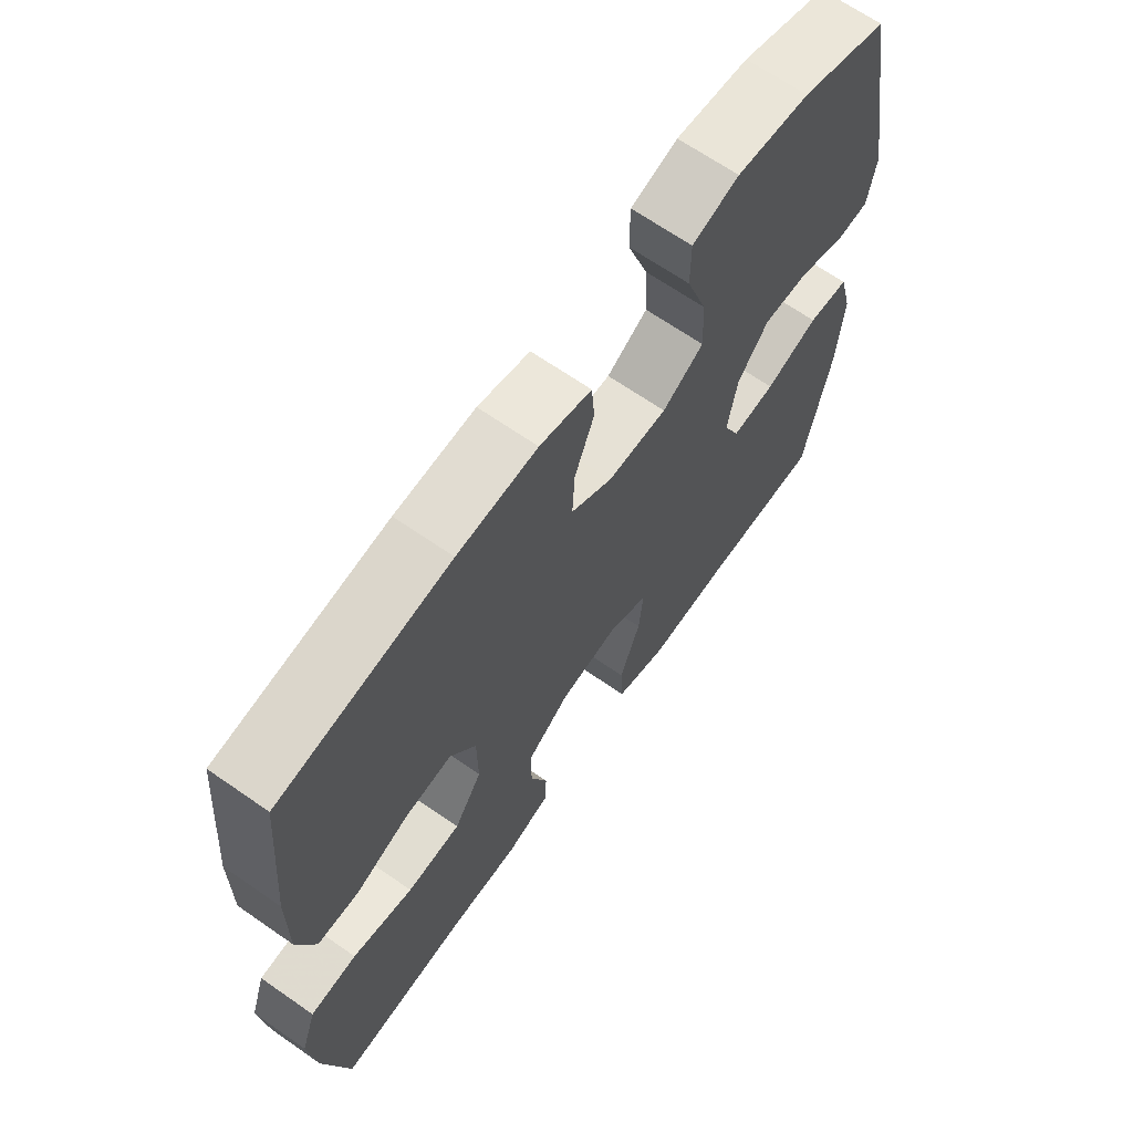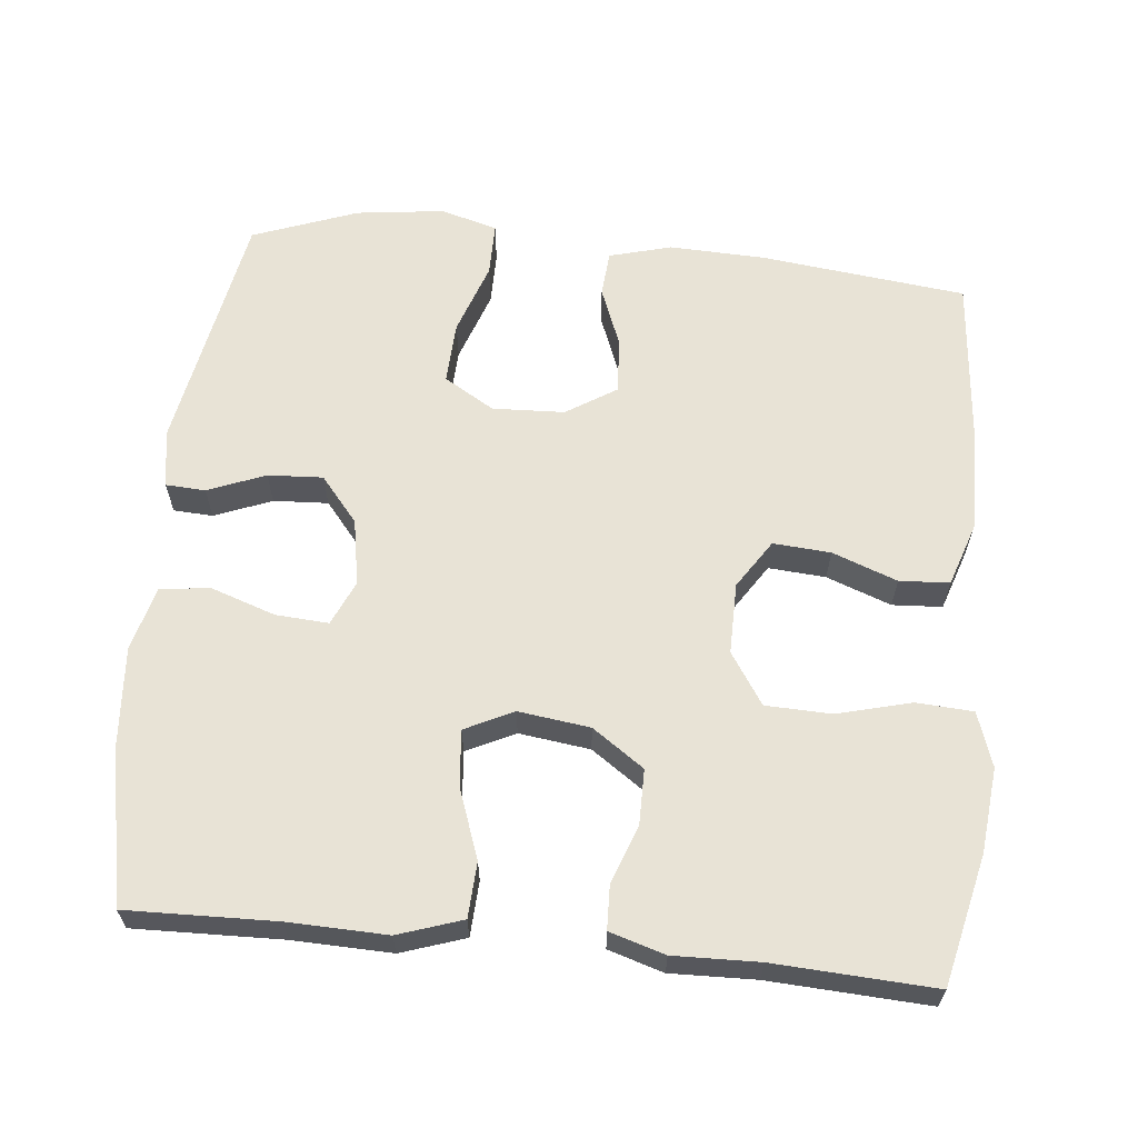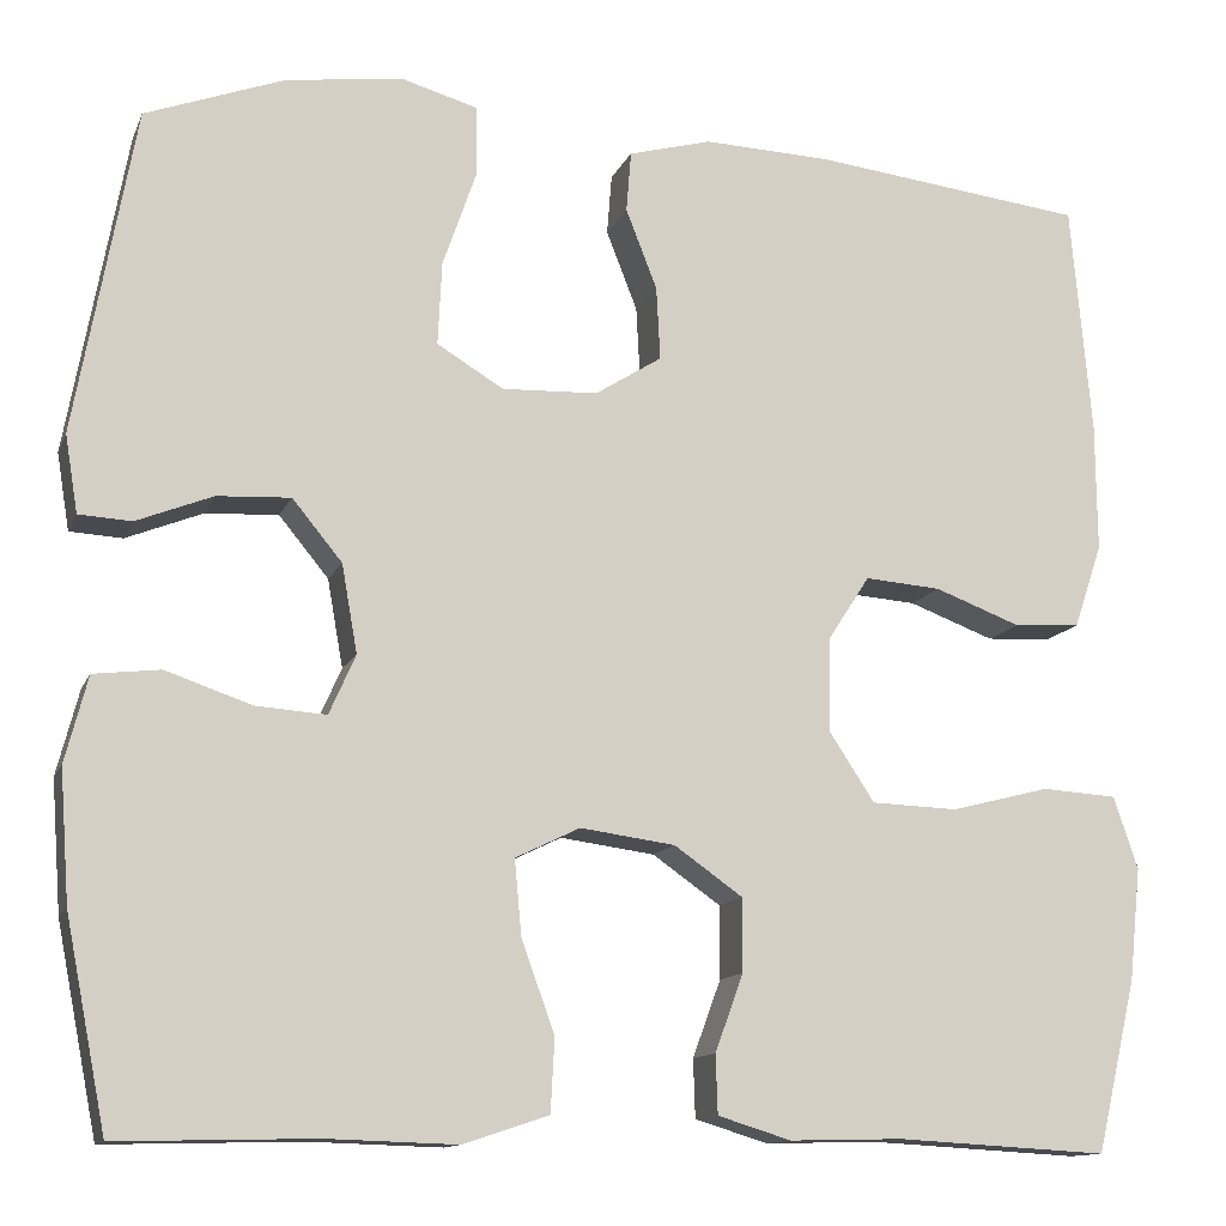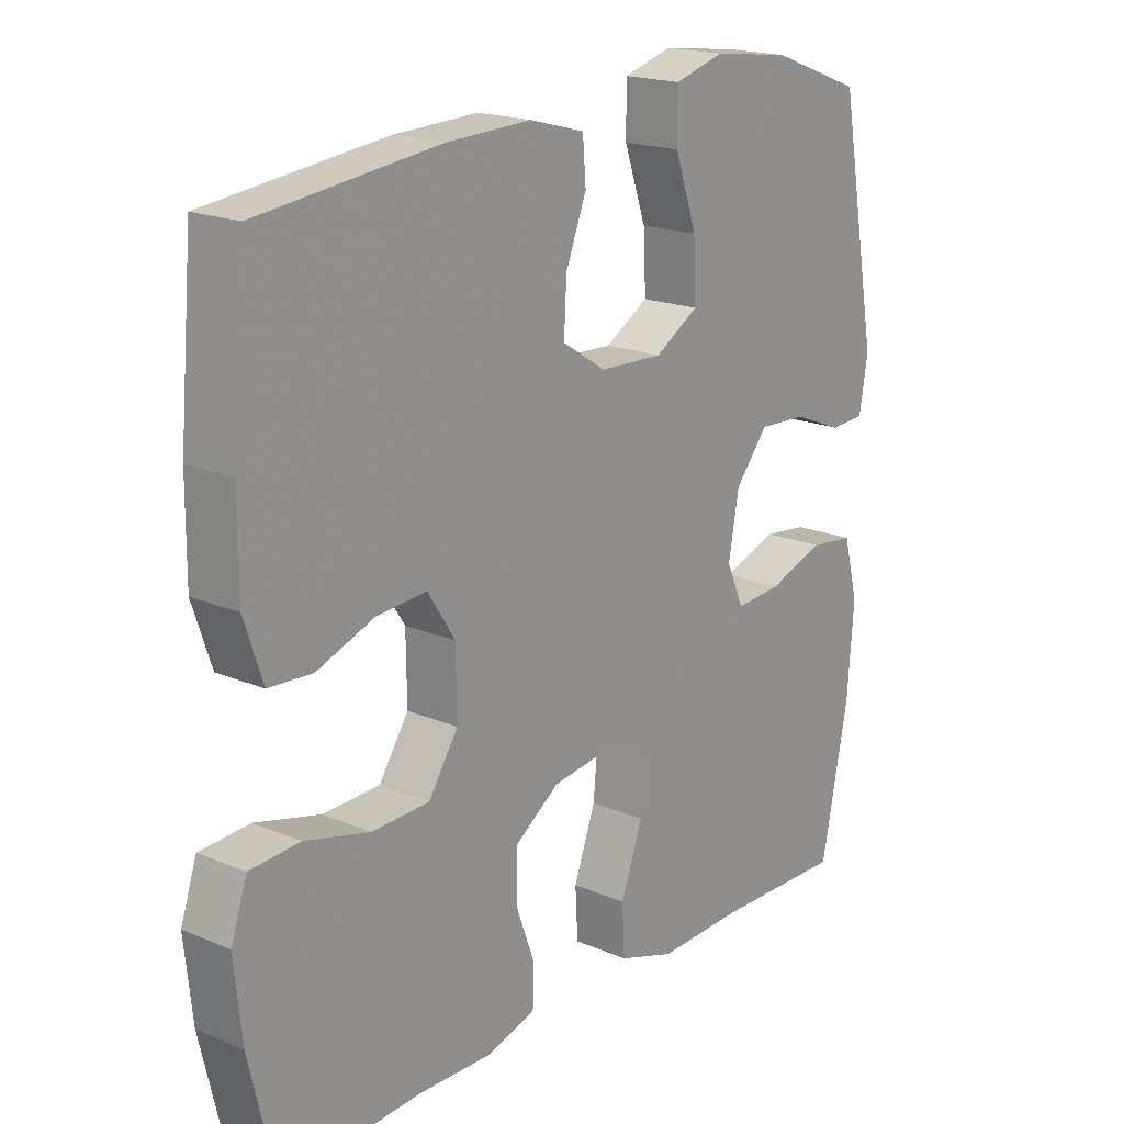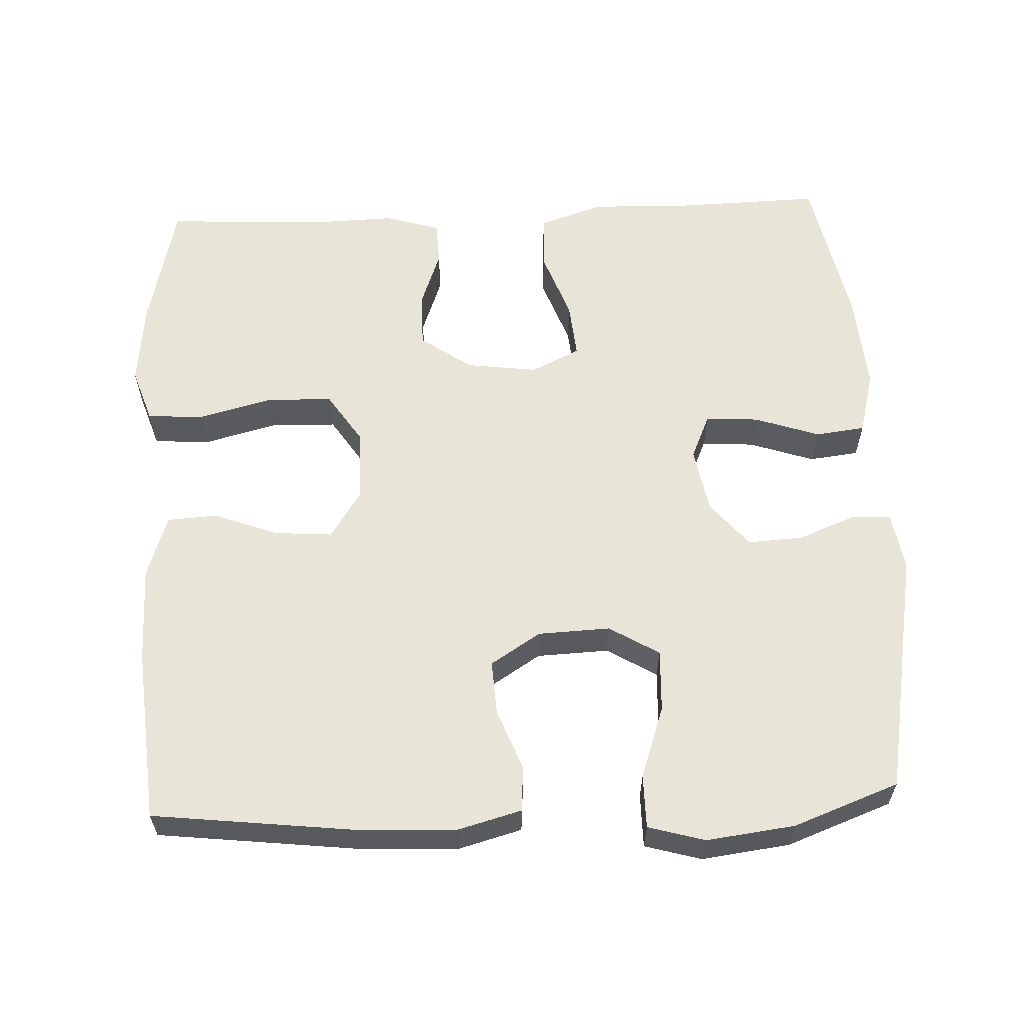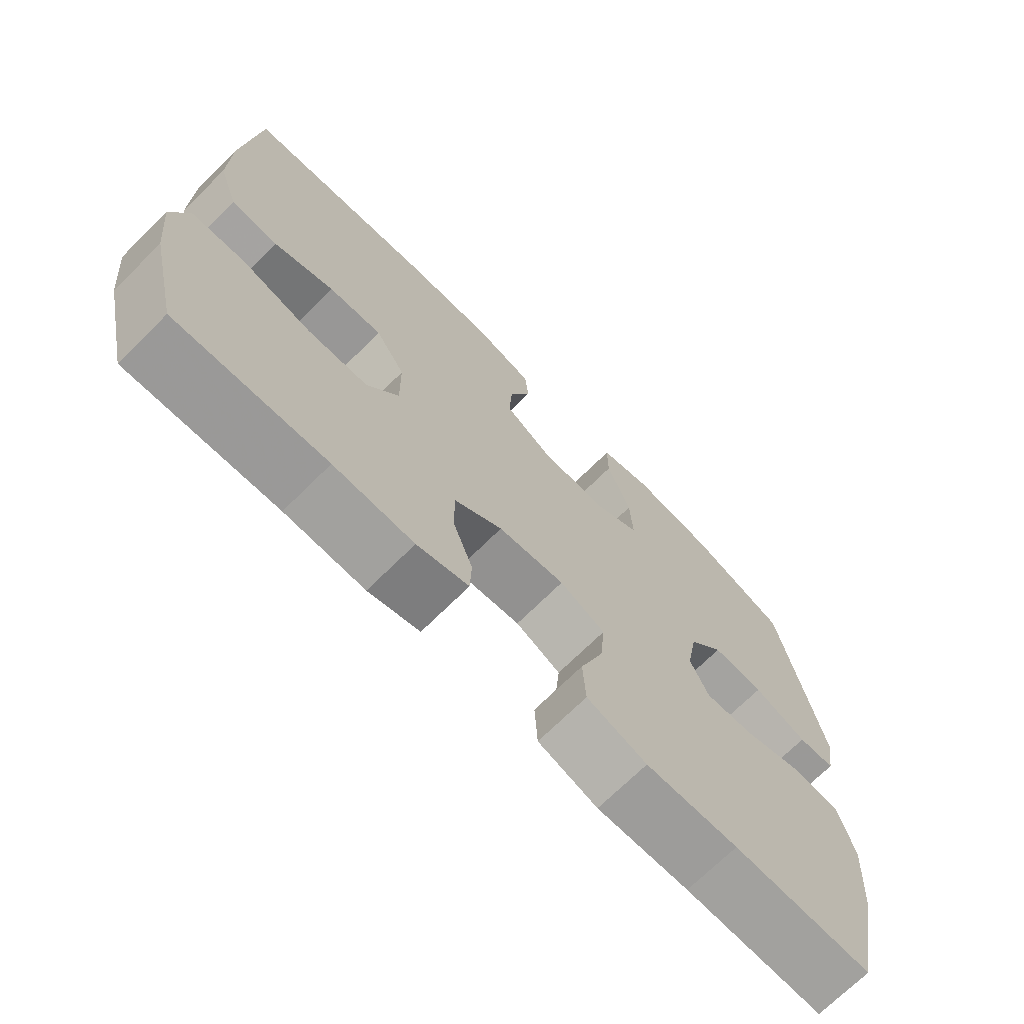
<metadata>
{"format":"obj","ext":"obj","renderer":"f3d","projection":"perspective","resolution":1024,"background":"white","views":[{"elev":66.8,"azim":-55.1,"up":"+Z"},{"elev":62.5,"azim":-174.3,"up":"+Y"},{"elev":-12.6,"azim":163.3,"up":"+Z"},{"elev":18.8,"azim":-51.2,"up":"+Z"},{"elev":59.8,"azim":-2.6,"up":"+Y"},{"elev":-71.1,"azim":-45.3,"up":"+Z"}]}
</metadata>
<code>
v -0.5 0.07 0.5
v -0.221 0.07 0.533
v -0.09 0.07 0.538
v -0.005 0.07 0.515
v 0 0.07 0.453
v -0.032 0.07 0.371
v -0.036 0.07 0.296
v 0.032 0.07 0.253
v 0.13 0.07 0.249
v 0.198 0.07 0.29
v 0.194 0.07 0.375
v 0.16 0.07 0.473
v 0.16 0.07 0.546
v 0.237 0.07 0.568
v 0.357 0.07 0.553
v 0.5 0.07 0.5
v 0.561 0.07 0.167
v 0.548 0.07 0.088
v 0.494 0.07 0.085
v 0.416 0.07 0.116
v 0.341 0.07 0.12
v 0.29 0.07 0.058
v 0.274 0.07 -0.032
v 0.301 0.07 -0.093
v 0.373 0.07 -0.088
v 0.461 0.07 -0.058
v 0.529 0.07 -0.066
v 0.552 0.07 -0.154
v 0.542 0.07 -0.288
v 0.5 0.07 -0.5
v 0.298 0.07 -0.495
v 0.164 0.07 -0.499
v 0.077 0.07 -0.47
v 0.073 0.07 -0.395
v 0.107 0.07 -0.301
v 0.114 0.07 -0.224
v 0.048 0.07 -0.192
v -0.049 0.07 -0.205
v -0.119 0.07 -0.254
v -0.119 0.07 -0.329
v -0.09 0.07 -0.408
v -0.092 0.07 -0.468
v -0.167 0.07 -0.491
v -0.283 0.07 -0.488
v -0.5 0.07 -0.5
v -0.541 0.07 -0.324
v -0.553 0.07 -0.209
v -0.528 0.07 -0.135
v -0.451 0.07 -0.13
v -0.35 0.07 -0.156
v -0.261 0.07 -0.153
v -0.215 0.07 -0.083
v -0.216 0.07 0.014
v -0.259 0.07 0.08
v -0.337 0.07 0.074
v -0.425 0.07 0.041
v -0.493 0.07 0.045
v -0.522 0.07 0.131
v -0.521 0.07 0.263
v -0.5 0 0.5
v -0.221 0 0.533
v -0.09 0 0.538
v -0.005 0 0.515
v 0 0 0.453
v -0.032 0 0.371
v -0.036 0 0.296
v 0.032 0 0.253
v 0.13 0 0.249
v 0.198 0 0.29
v 0.194 0 0.375
v 0.16 0 0.473
v 0.16 0 0.546
v 0.237 0 0.568
v 0.357 0 0.553
v 0.5 0 0.5
v 0.561 0 0.167
v 0.548 0 0.088
v 0.494 0 0.085
v 0.416 0 0.116
v 0.341 0 0.12
v 0.29 0 0.058
v 0.274 0 -0.032
v 0.301 0 -0.093
v 0.373 0 -0.088
v 0.461 0 -0.058
v 0.529 0 -0.066
v 0.552 0 -0.154
v 0.542 0 -0.288
v 0.5 0 -0.5
v 0.298 0 -0.495
v 0.164 0 -0.499
v 0.077 0 -0.47
v 0.073 0 -0.395
v 0.107 0 -0.301
v 0.114 0 -0.224
v 0.048 0 -0.192
v -0.049 0 -0.205
v -0.119 0 -0.254
v -0.119 0 -0.329
v -0.09 0 -0.408
v -0.092 0 -0.468
v -0.167 0 -0.491
v -0.283 0 -0.488
v -0.5 0 -0.5
v -0.541 0 -0.324
v -0.553 0 -0.209
v -0.528 0 -0.135
v -0.451 0 -0.13
v -0.35 0 -0.156
v -0.261 0 -0.153
v -0.215 0 -0.083
v -0.216 0 0.014
v -0.259 0 0.08
v -0.337 0 0.074
v -0.425 0 0.041
v -0.493 0 0.045
v -0.522 0 0.131
v -0.521 0 0.263
f 55 56 57 58
f 54 55 58 59
f 47 48 49 50
f 47 50 51
f 44 45 46 47
f 44 47 51
f 43 44 51 52
f 40 41 42 43
f 39 40 43 52
f 32 33 34 35
f 31 32 35 36
f 30 31 36
f 29 30 36
f 28 29 36 37
f 25 26 27 28
f 24 25 28 37
f 17 18 19 20
f 17 20 21
f 16 17 21
f 15 16 21 22
f 11 12 13 14
f 10 11 14 15
f 3 4 5 6
f 3 6 7
f 2 3 7
f 54 59 1 2
f 53 54 2 7
f 38 39 52 53
f 38 53 7 8
f 23 24 37 38
f 23 38 8 9
f 10 15 22 23
f 9 10 23
f 117 116 115 114
f 118 117 114 113
f 109 108 107 106
f 110 109 106
f 106 105 104 103
f 110 106 103
f 111 110 103 102
f 102 101 100 99
f 111 102 99 98
f 94 93 92 91
f 95 94 91 90
f 95 90 89
f 95 89 88
f 96 95 88 87
f 87 86 85 84
f 96 87 84 83
f 79 78 77 76
f 80 79 76
f 80 76 75
f 81 80 75 74
f 73 72 71 70
f 74 73 70 69
f 65 64 63 62
f 66 65 62
f 66 62 61
f 61 60 118 113
f 66 61 113 112
f 112 111 98 97
f 67 66 112 97
f 97 96 83 82
f 68 67 97 82
f 82 81 74 69
f 82 69 68
f 1 60 61 2
f 2 61 62 3
f 3 62 63 4
f 4 63 64 5
f 5 64 65 6
f 6 65 66 7
f 7 66 67 8
f 8 67 68 9
f 9 68 69 10
f 10 69 70 11
f 11 70 71 12
f 12 71 72 13
f 13 72 73 14
f 14 73 74 15
f 15 74 75 16
f 16 75 76 17
f 17 76 77 18
f 18 77 78 19
f 19 78 79 20
f 20 79 80 21
f 21 80 81 22
f 22 81 82 23
f 23 82 83 24
f 24 83 84 25
f 25 84 85 26
f 26 85 86 27
f 27 86 87 28
f 28 87 88 29
f 29 88 89 30
f 30 89 90 31
f 31 90 91 32
f 32 91 92 33
f 33 92 93 34
f 34 93 94 35
f 35 94 95 36
f 36 95 96 37
f 37 96 97 38
f 38 97 98 39
f 39 98 99 40
f 40 99 100 41
f 41 100 101 42
f 42 101 102 43
f 43 102 103 44
f 44 103 104 45
f 45 104 105 46
f 46 105 106 47
f 47 106 107 48
f 48 107 108 49
f 49 108 109 50
f 50 109 110 51
f 51 110 111 52
f 52 111 112 53
f 53 112 113 54
f 54 113 114 55
f 55 114 115 56
f 56 115 116 57
f 57 116 117 58
f 58 117 118 59
f 59 118 60 1

</code>
